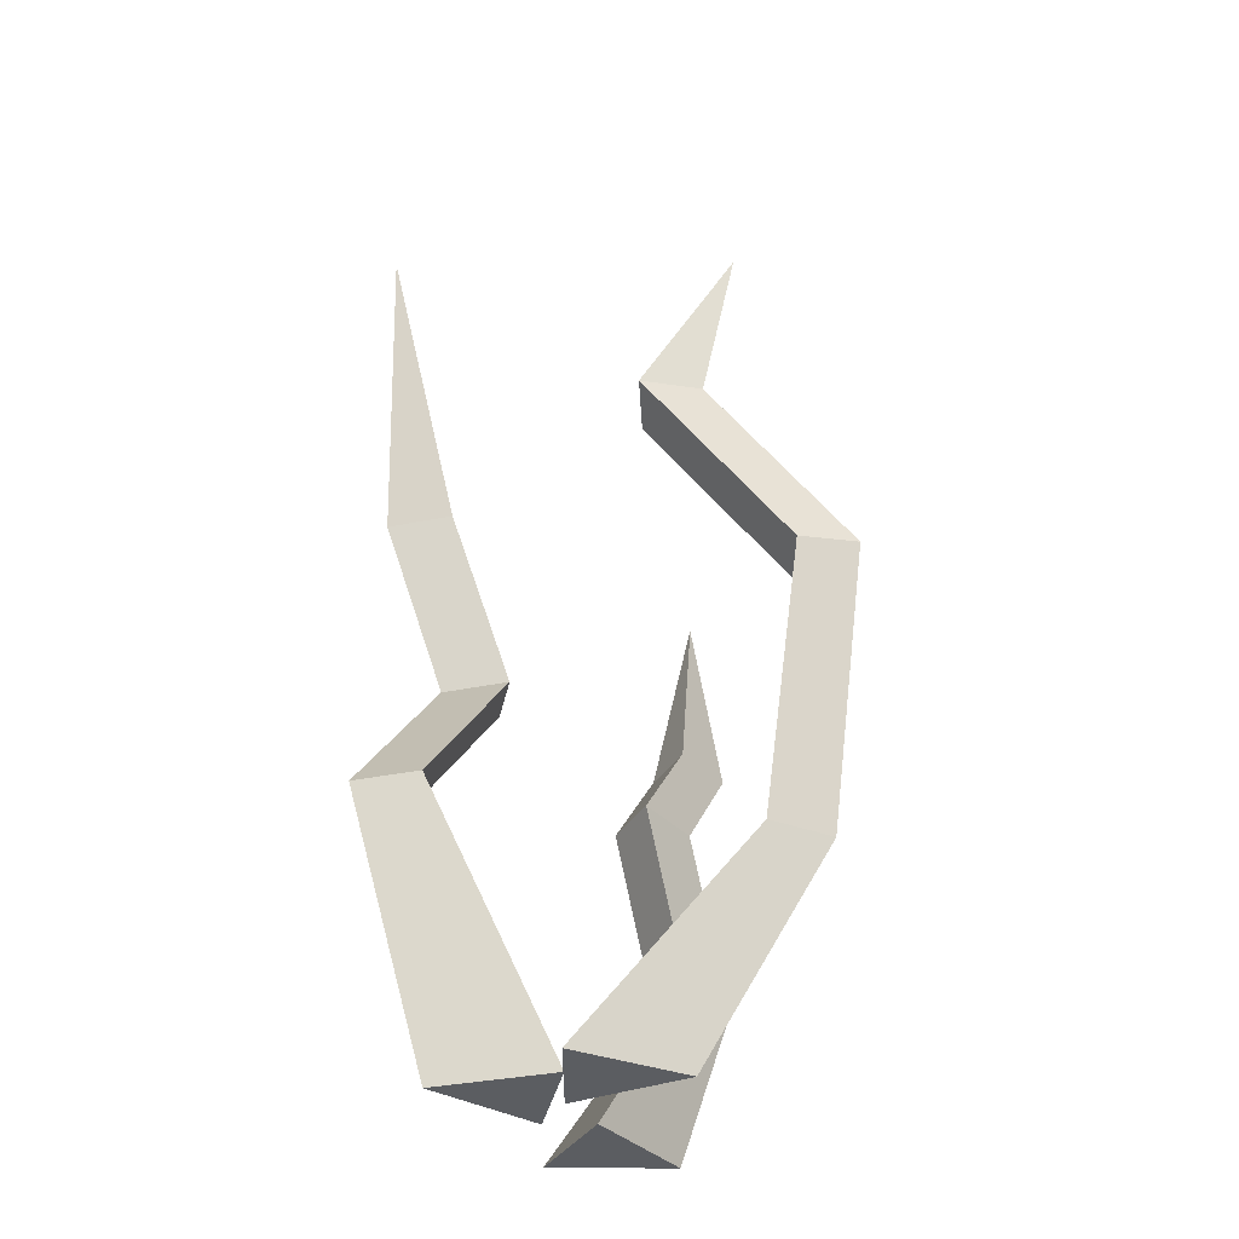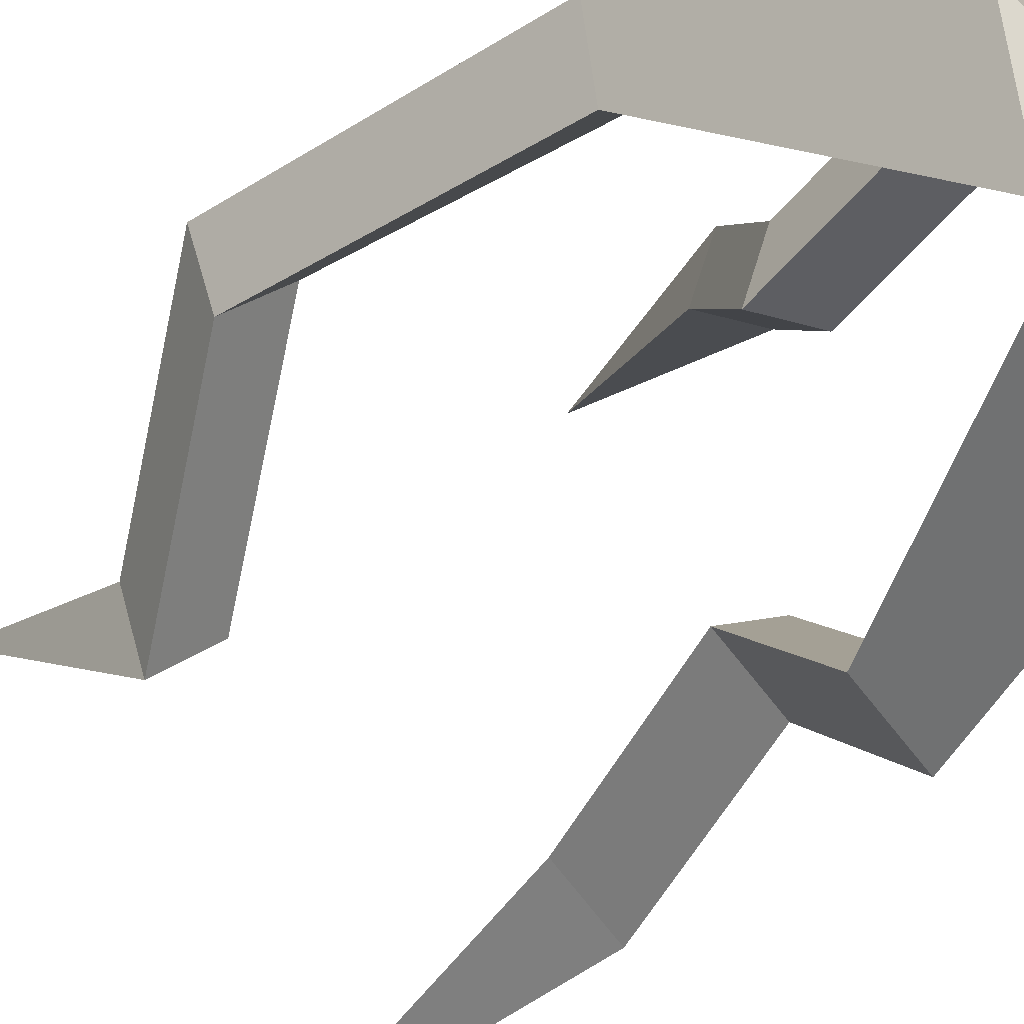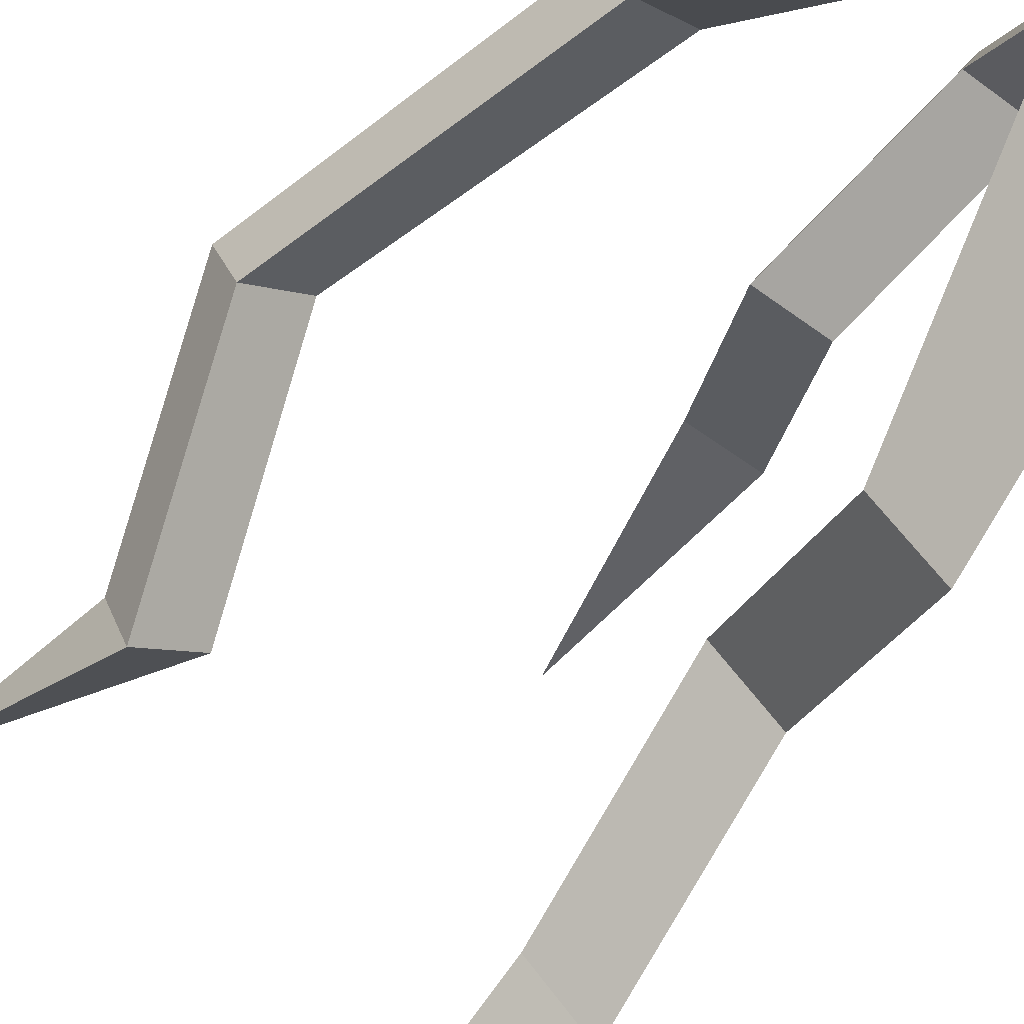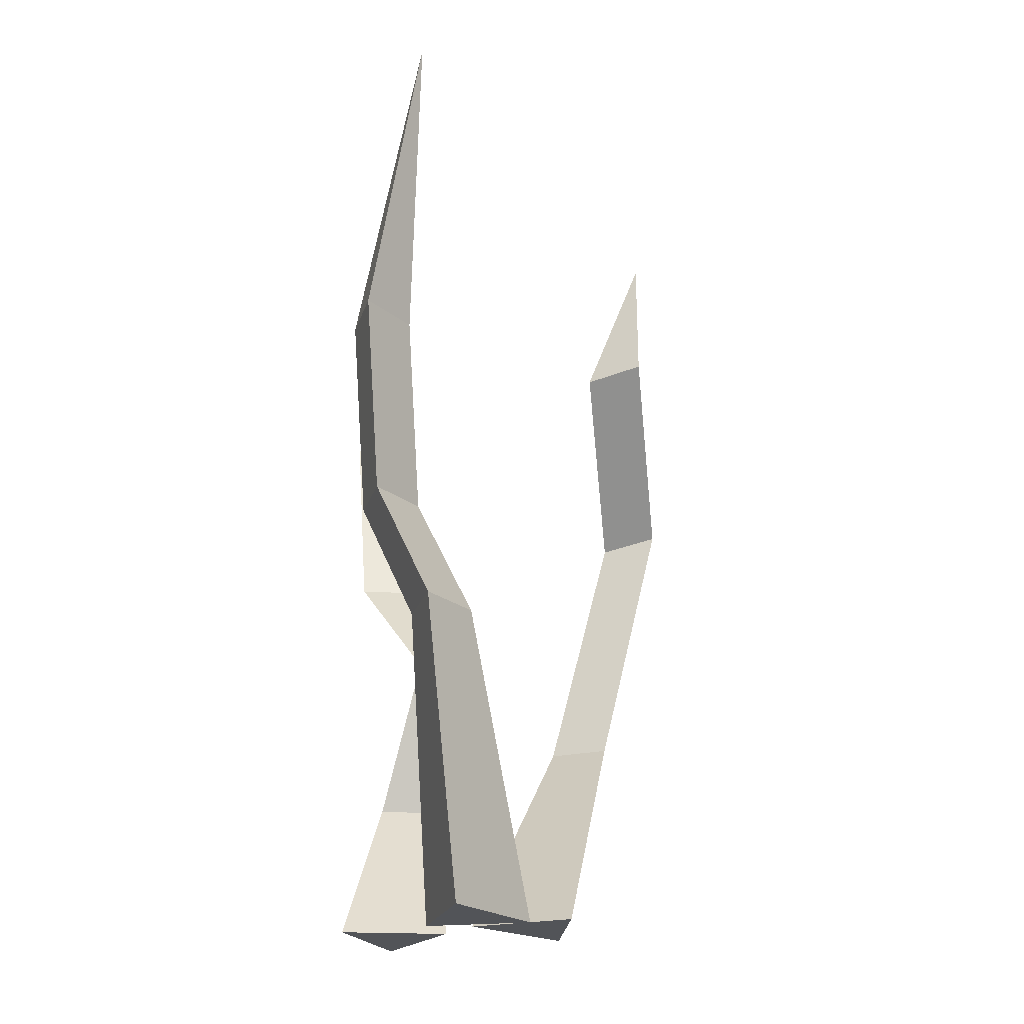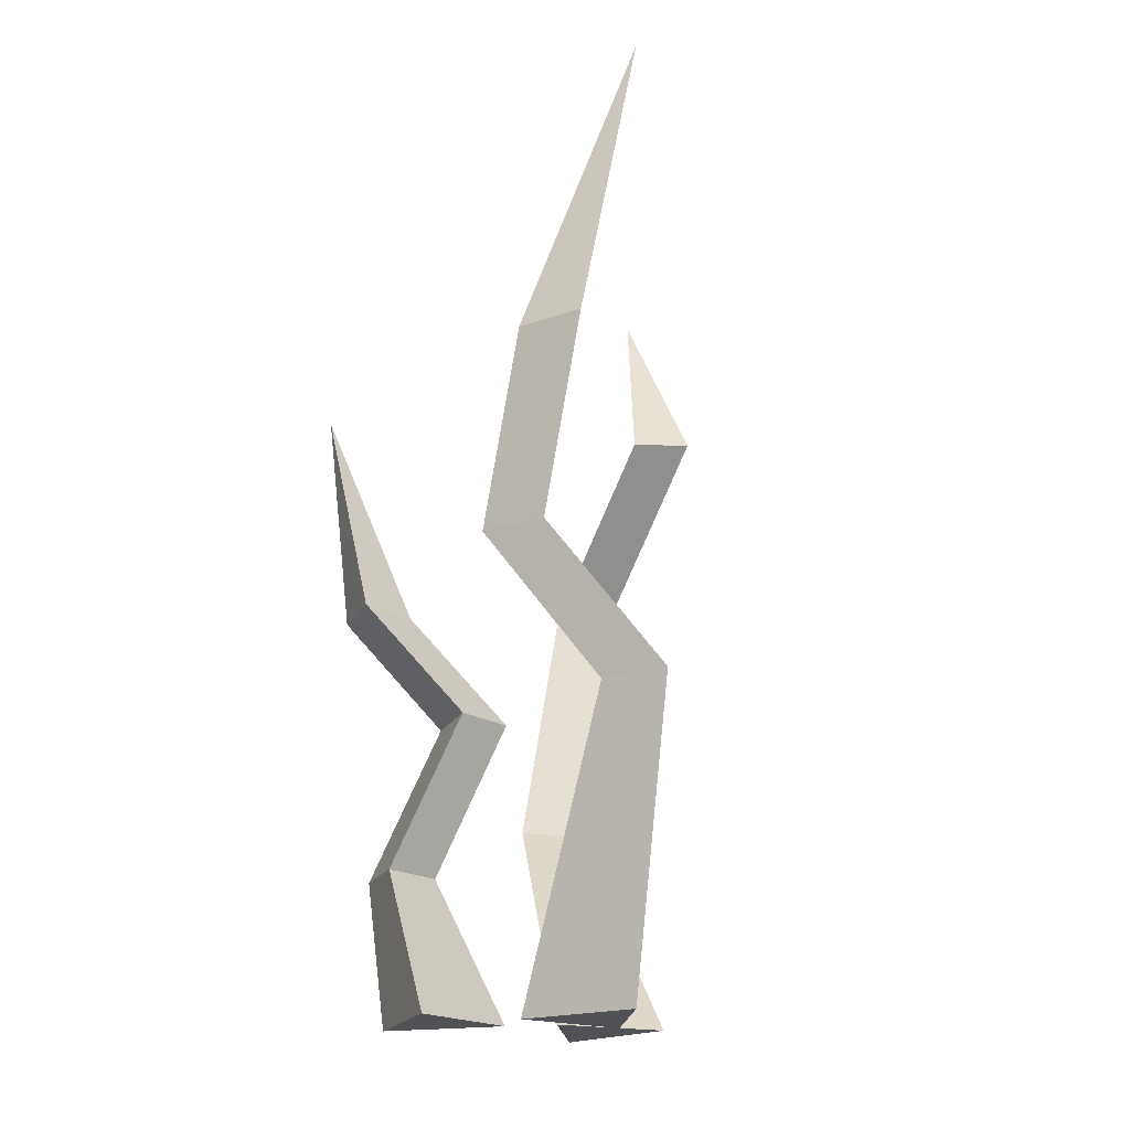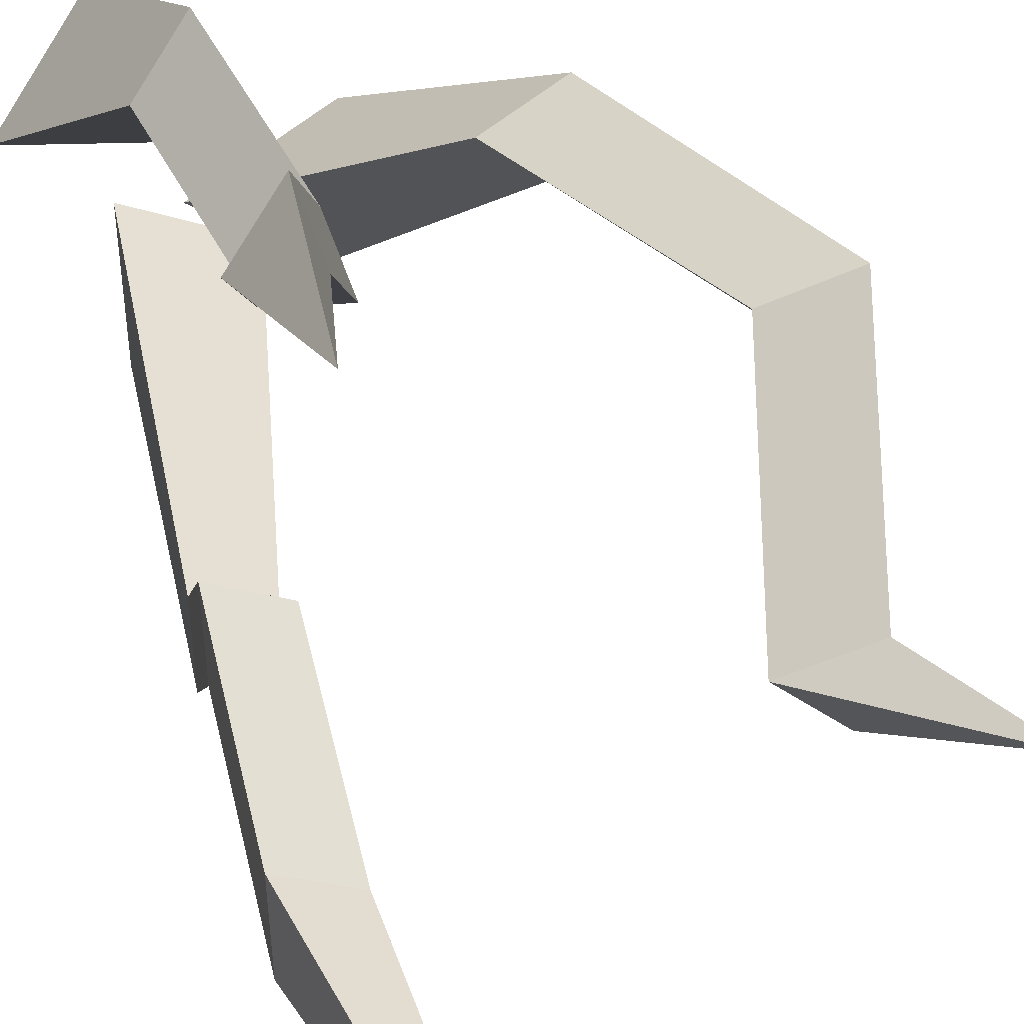
<metadata>
{"format":"obj","ext":"obj","renderer":"f3d","projection":"perspective","resolution":1024,"background":"white","views":[{"elev":-35.6,"azim":-125.4,"up":"+Y"},{"elev":-30.9,"azim":-34.7,"up":"+Z"},{"elev":-63.5,"azim":-39.0,"up":"+Z"},{"elev":-23.1,"azim":166.4,"up":"+Y"},{"elev":-20.7,"azim":123.7,"up":"+Y"},{"elev":30.9,"azim":159.2,"up":"+Z"}]}
</metadata>
<code>
v 7.499 0 8.619
v 6.041 9.367 11.25
v 4.699 9.367 7.16
v 8.508 9.367 7.723
v 5.16 0 1.487
v 11.8 0 2.469
v 4.306 18.9 7.265
v 6.773 18.9 3.738
v 2.965 18.9 3.175
v 7.616 26 12.48
v 10.08 26 8.95
v 6.275 26 8.387
v 10.31 39.06 12.26
v -2.575 0 2.15
v -7.223 13.74 8.368
v -6.561 13.74 4.115
v -3.424 13.74 6.345
v -1.421 0 -5.266
v 4.05 0 -1.376
v -11.23 31.11 8.059
v -7.549 29.71 6.312
v -10.53 30.15 3.92
v -7.83 40.79 -0.3542
v -4.153 39.4 -2.101
v -7.138 39.83 -4.493
v -9.016 51.13 1.361
v 6.609 0 -8.369
v 9.458 18.22 -12.48
v 9.646 18.22 -8.177
v 6.13 18.22 -9.747
v 6.938 0 -0.8711
v 0.8078 0 -3.608
v 11.72 28 -5.598
v 8.394 28 -2.867
v 11.91 28 -1.297
v 13.28 39.93 -9.234
v 9.954 39.93 -6.503
v 13.47 39.93 -4.934
v 10.4 59.06 -11.56
f 3 4 6 5
f 5 6 1
f 1 6 4 2
f 5 1 2 3
f 2 4 8 7
f 4 3 9 8
f 3 2 7 9
f 7 8 11 10
f 8 9 12 11
f 9 7 10 12
f 10 11 13
f 11 12 13
f 12 10 13
f 16 17 19 18
f 18 19 14
f 14 19 17 15
f 18 14 15 16
f 15 17 21 20
f 17 16 22 21
f 16 15 20 22
f 20 21 24 23
f 21 22 25 24
f 22 20 23 25
f 23 24 26
f 24 25 26
f 25 23 26
f 29 30 32 31
f 31 32 27
f 27 32 30 28
f 31 27 28 29
f 28 30 34 33
f 30 29 35 34
f 29 28 33 35
f 33 34 37 36
f 34 35 38 37
f 35 33 36 38
f 36 37 39
f 37 38 39
f 38 36 39

</code>
